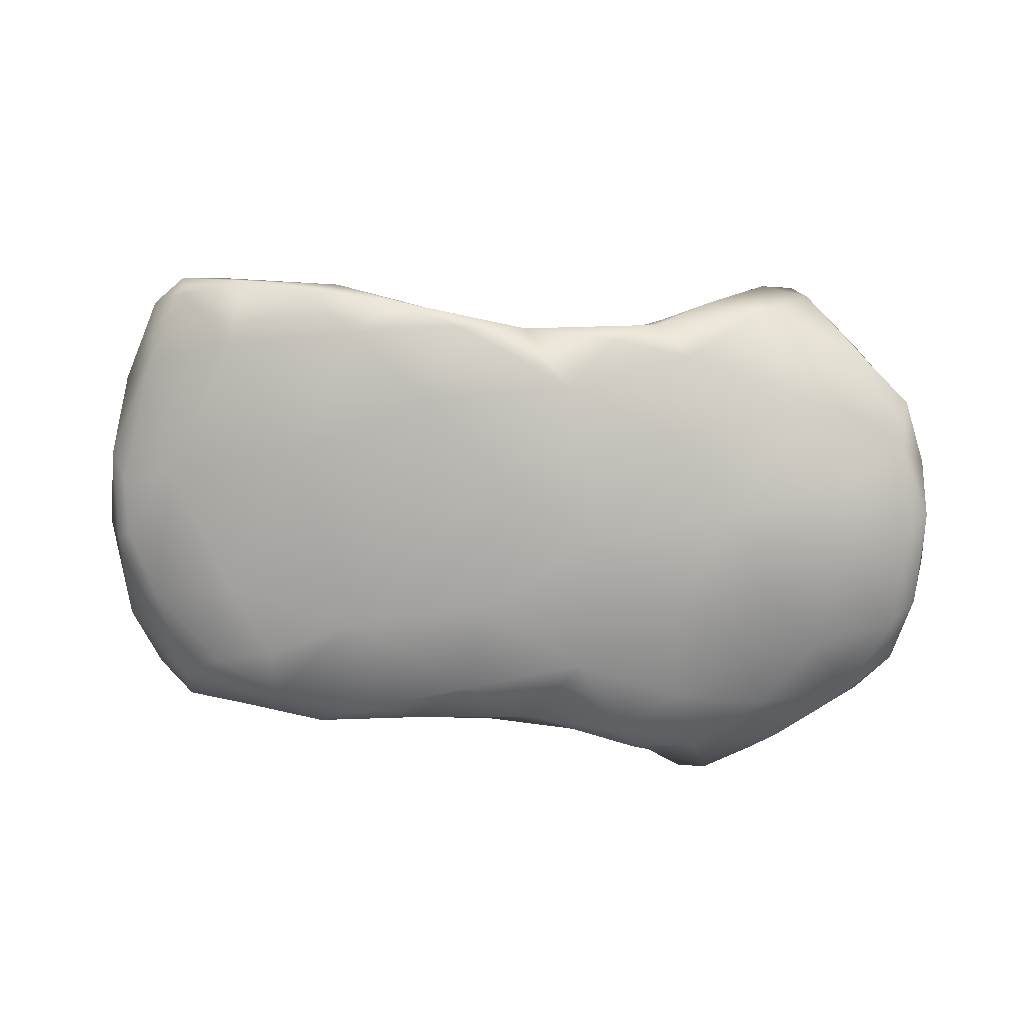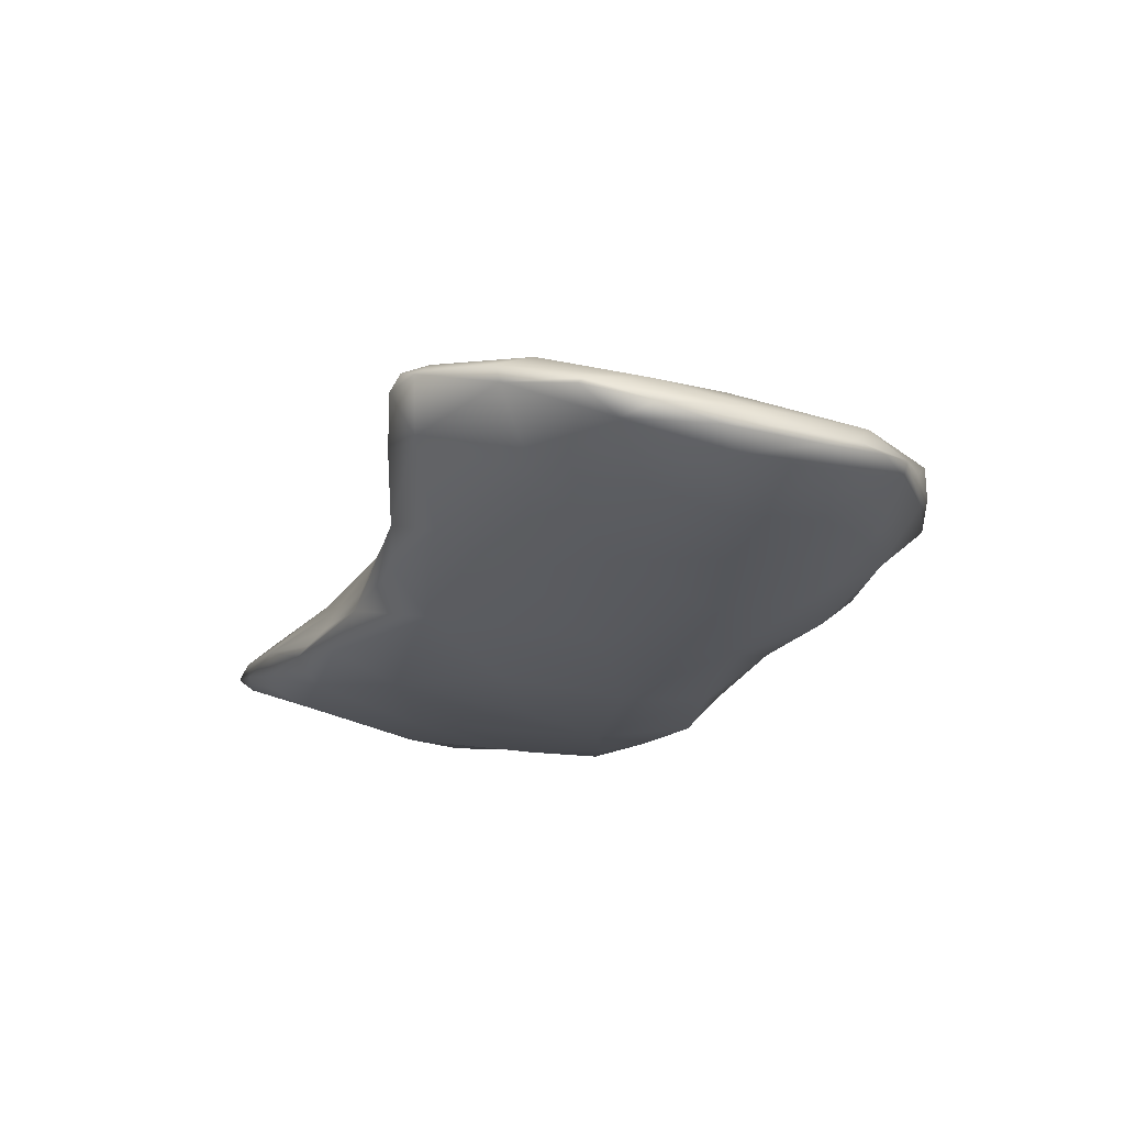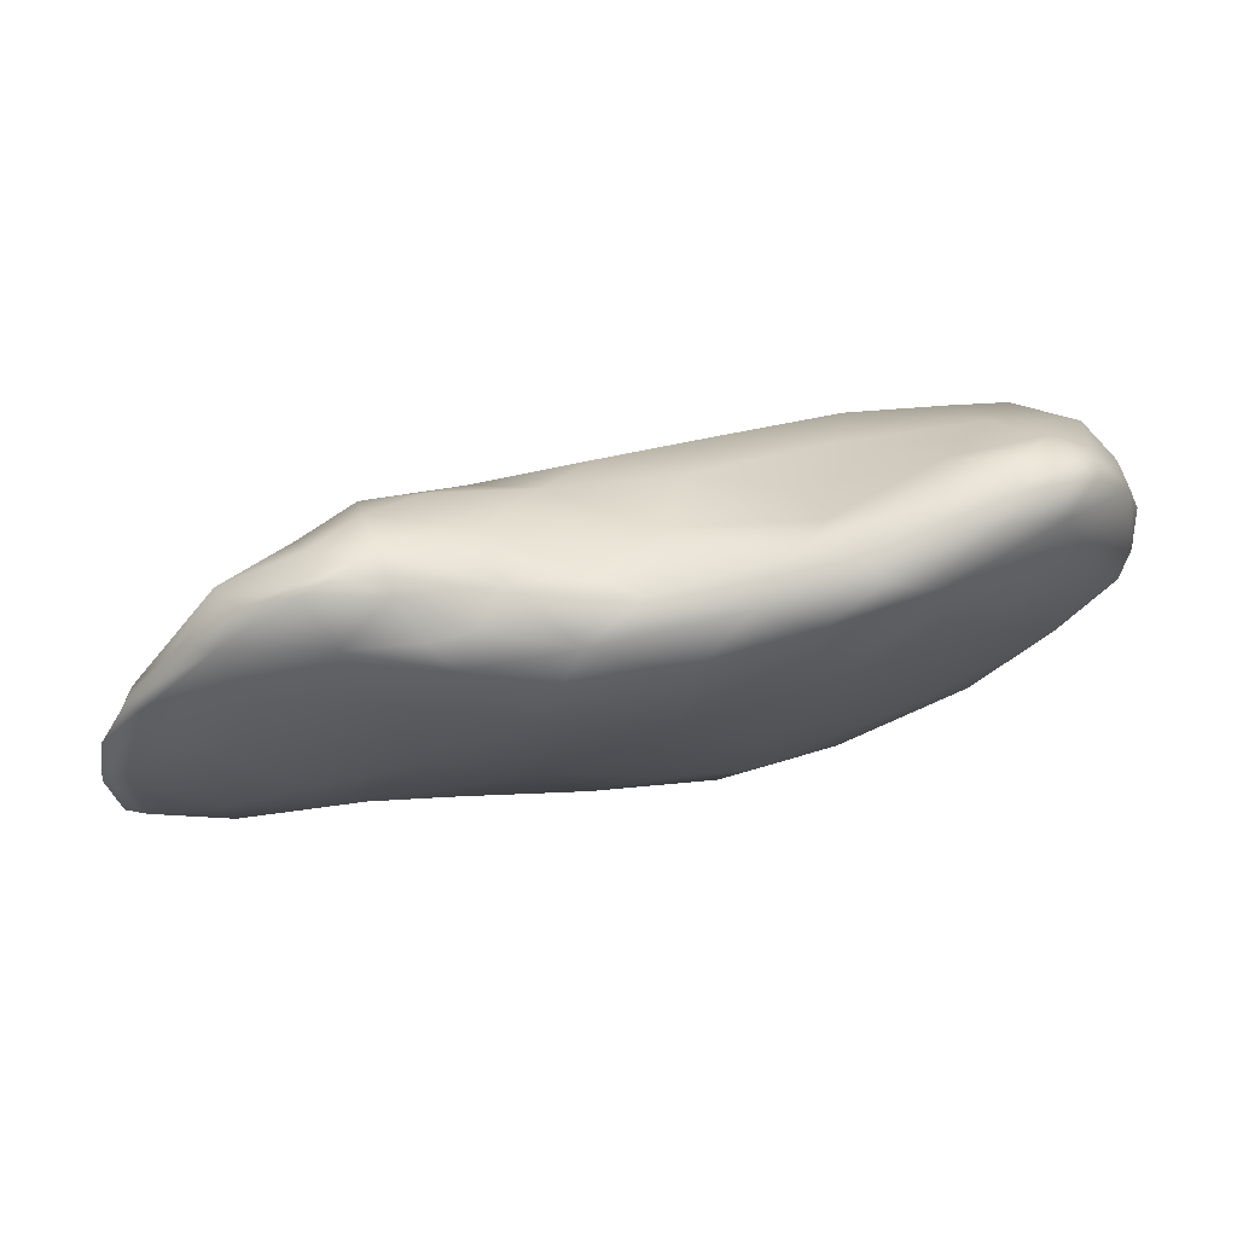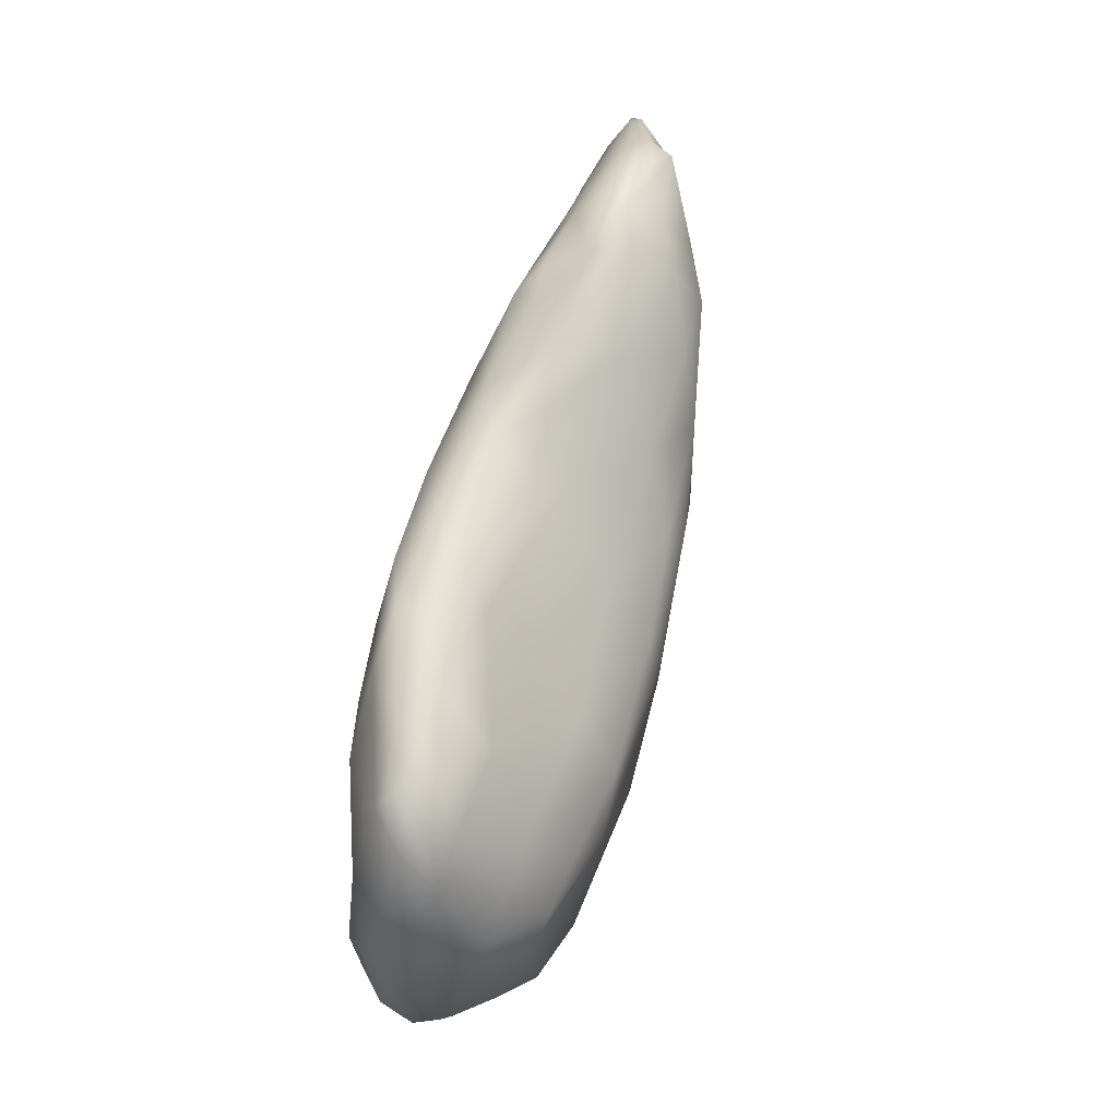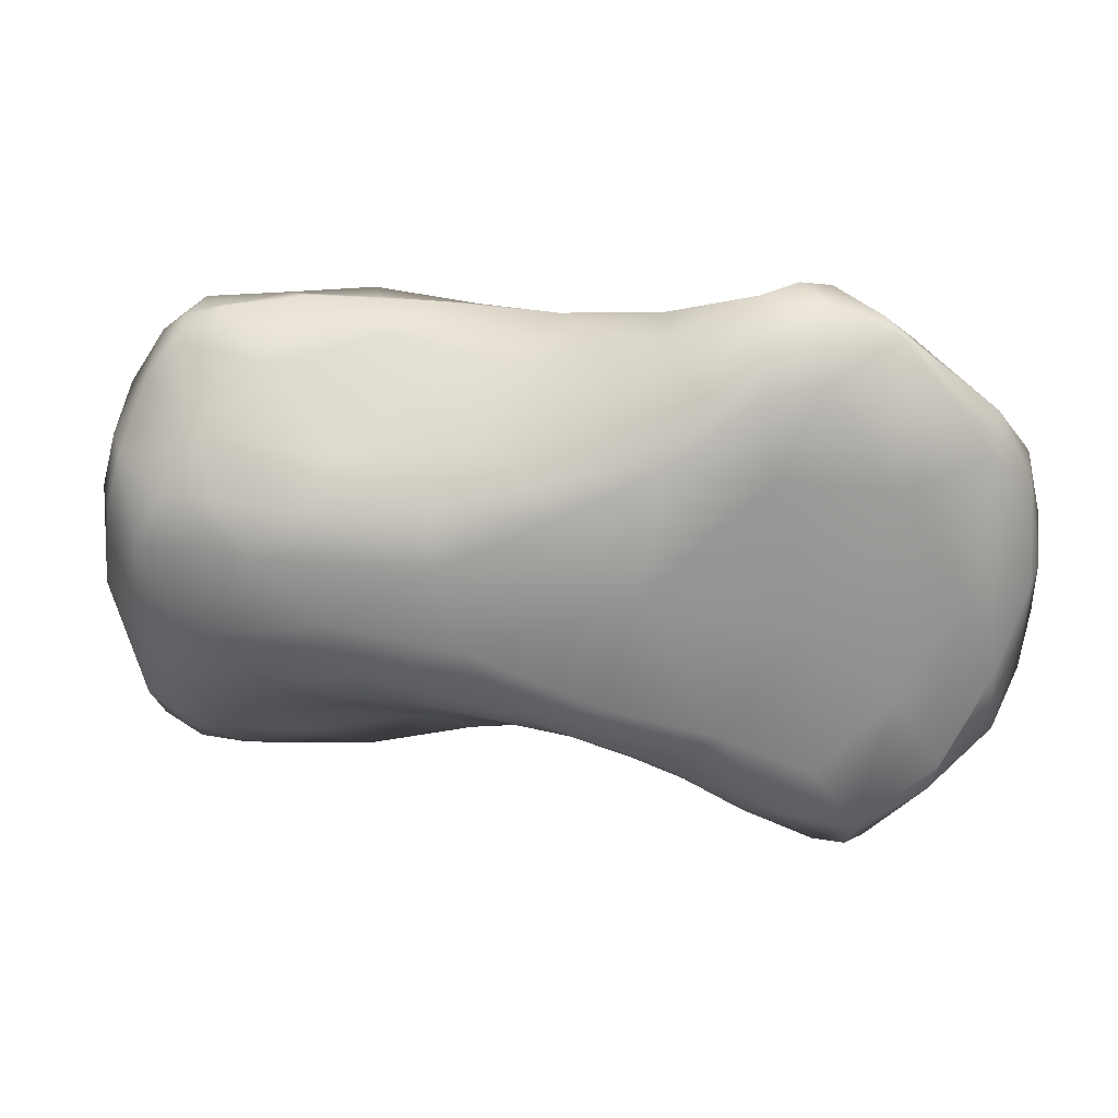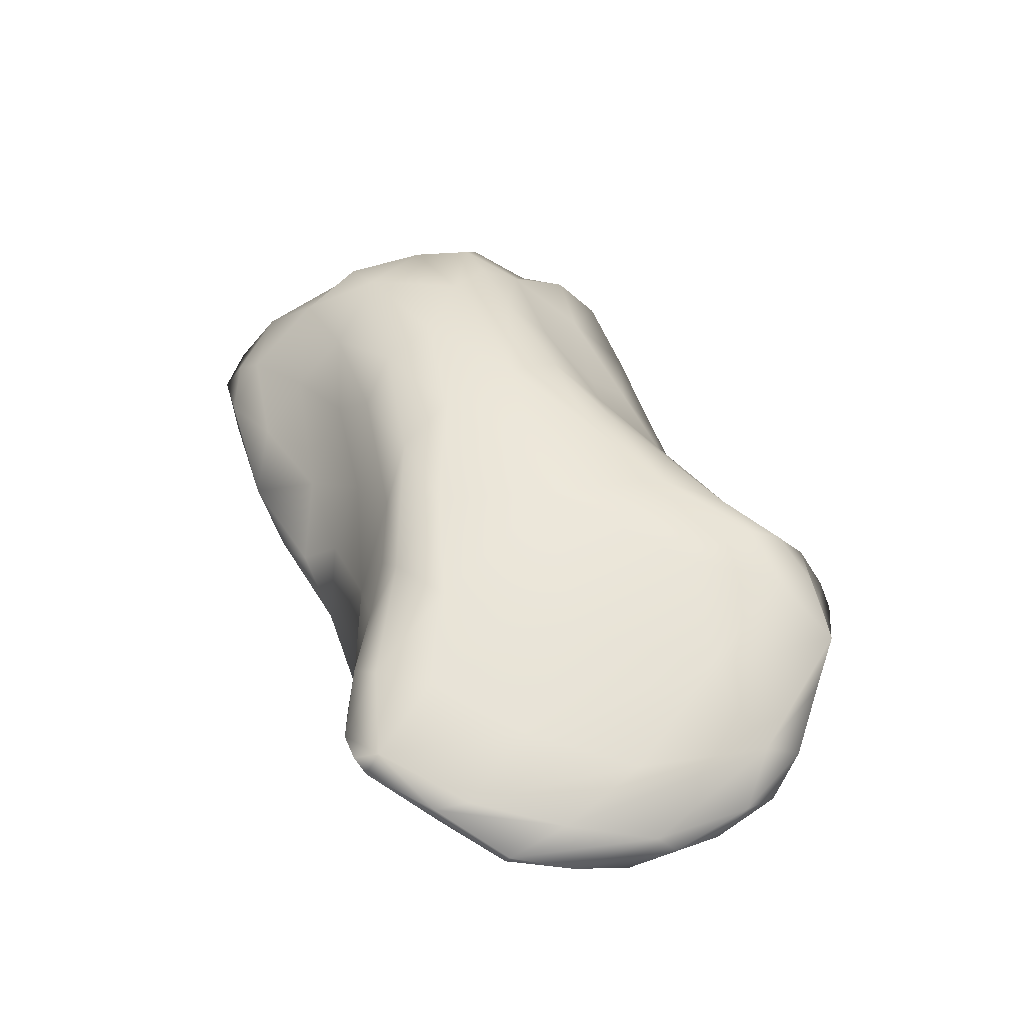
<metadata>
{"format":"obj","ext":"obj","renderer":"f3d","projection":"perspective","resolution":1024,"background":"white","views":[{"elev":-78.0,"azim":175.0,"up":"+Y"},{"elev":-25.3,"azim":-113.7,"up":"+Y"},{"elev":73.0,"azim":-10.3,"up":"+Z"},{"elev":64.4,"azim":107.8,"up":"+Z"},{"elev":22.0,"azim":-170.1,"up":"+Z"},{"elev":42.1,"azim":-111.3,"up":"+Y"}]}
</metadata>
<code>
v 6263 4729 5406
v 6313 4735 5400
v 6318 4699 5428
v 6373 4708 5421
v 6280 4738 5399
v 6385 4750 5434
v 6269 4746 5423
v 6351 4775 5448
v 6435 4665 5447
v 6792 4669 5434
v 6722 4638 5444
v 6694 4642 5447
v 6824 4654 5441
v 6902 4682 5440
v 6968 4703 5445
v 6965 4692 5461
v 6199 4700 5463
v 6918 4703 5441
v 6426 4711 5445
v 6846 4713 5466
v 6939 4747 5481
v 6202 4719 5458
v 6191 4728 5491
v 6313 4776 5494
v 6581 4638 5461
v 6653 4622 5463
v 6771 4630 5481
v 6904 4658 5506
v 6397 4649 5477
v 6671 4653 5457
v 6275 4654 5527
v 6517 4729 5483
v 7001 4719 5477
v 6141 4686 5516
v 6444 4764 5471
v 6735 4709 5490
v 6973 4722 5466
v 6459 4811 5509
v 6403 4809 5543
v 6481 4642 5465
v 6527 4620 5520
v 6681 4608 5542
v 6631 4694 5485
v 6143 4681 5512
v 6150 4660 5553
v 7002 4760 5520
v 6238 4750 5569
v 6646 4767 5522
v 6145 4704 5578
v 6859 4766 5515
v 7031 4732 5568
v 6492 4787 5502
v 6950 4808 5558
v 6205 4632 5607
v 6404 4627 5563
v 6999 4695 5543
v 6174 4725 5671
v 6325 4787 5659
v 6565 4805 5533
v 6591 4597 5625
v 6677 4598 5686
v 6822 4623 5621
v 6120 4667 5575
v 6963 4659 5659
v 7039 4709 5652
v 6764 4789 5538
v 7036 4767 5644
v 7000 4806 5634
v 6608 4847 5570
v 6111 4652 5633
v 6326 4618 5641
v 6115 4679 5667
v 6721 4823 5561
v 6849 4823 5566
v 6967 4836 5623
v 6910 4855 5631
v 6514 4840 5577
v 6484 4606 5686
v 6729 4607 5674
v 7020 4688 5679
v 6760 4853 5601
v 6134 4638 5655
v 6108 4659 5686
v 7043 4736 5737
v 6480 4839 5694
v 6646 4859 5635
v 6211 4623 5691
v 6159 4710 5810
v 6776 4868 5659
v 6111 4655 5735
v 6976 4834 5713
v 6853 4863 5721
v 6744 4610 5804
v 6285 4618 5728
v 7011 4676 5736
v 7020 4787 5733
v 6248 4756 5787
v 6361 4805 5807
v 6671 4864 5722
v 6603 4601 5771
v 6385 4615 5762
v 6887 4636 5782
v 7025 4696 5749
v 6136 4646 5761
v 6218 4642 5794
v 6976 4672 5806
v 6121 4672 5773
v 6463 4832 5822
v 6560 4852 5774
v 6946 4843 5769
v 6800 4859 5769
v 6892 4848 5772
v 6304 4636 5806
v 6997 4804 5799
v 6486 4615 5832
v 6127 4667 5805
v 6676 4853 5780
v 6779 4818 5811
v 6371 4639 5867
v 6170 4675 5851
v 6896 4647 5872
v 6837 4631 5852
v 7011 4720 5843
v 6372 4809 5891
v 6854 4762 5883
v 6912 4809 5824
v 6578 4840 5808
v 6647 4806 5828
v 6266 4660 5870
v 7018 4762 5802
v 6729 4766 5854
v 6430 4643 5915
v 6158 4686 5850
v 6743 4719 5904
v 6611 4741 5890
v 6524 4805 5858
v 6942 4761 5899
v 6982 4755 5861
v 6427 4808 5884
v 6611 4617 5870
v 6340 4672 5931
v 6706 4684 5931
v 6467 4759 5914
v 6540 4707 5915
v 6907 4734 5931
v 6718 4626 5906
v 6825 4644 5903
v 6940 4687 5898
v 6243 4693 5919
v 6585 4675 5922
v 6974 4721 5900
v 6251 4741 5933
v 6317 4781 5897
v 6376 4783 5929
v 6533 4646 5907
v 6478 4700 5935
v 6216 4710 5900
v 6829 4705 5937
v 6948 4728 5918
v 6671 4650 5921
v 6775 4649 5933
v 6410 4664 5939
v 6448 4669 5932
v 6933 4704 5931
v 6385 4739 5966
v 6858 4681 5932
v 6769 4672 5929
v 6320 4709 5971
v 6390 4702 5953
v 6270 4717 5946
v 6897 4711 5928
v 6328 4754 5947
v 6350 4719 5975
v 6318 4725 5956
f 1 2 3
f 2 4 3
f 2 1 5
f 4 2 6
f 1 7 5
f 5 7 2
f 6 2 8
f 8 2 7
f 3 4 9
f 10 11 12
f 13 11 10
f 14 13 10
f 14 15 16
f 17 1 3
f 18 14 10
f 15 14 18
f 19 4 6
f 10 20 18
f 21 18 20
f 7 22 23
f 7 1 22
f 7 24 8
f 25 11 26
f 26 11 27
f 11 25 12
f 13 27 11
f 27 13 28
f 3 9 29
f 25 30 12
f 13 14 28
f 17 3 31
f 19 9 4
f 32 9 19
f 10 12 30
f 16 15 33
f 22 17 34
f 1 17 22
f 35 32 19
f 10 36 20
f 33 15 37
f 19 6 35
f 18 37 15
f 18 21 37
f 6 8 38
f 39 8 24
f 40 25 41
f 41 25 26
f 26 27 42
f 29 9 40
f 25 40 9
f 3 29 31
f 32 25 9
f 43 25 32
f 43 30 25
f 14 16 28
f 44 17 45
f 17 31 45
f 44 34 17
f 30 43 36
f 30 36 10
f 37 46 33
f 21 46 37
f 7 23 47
f 47 24 7
f 6 38 35
f 38 8 39
f 41 26 42
f 29 40 41
f 32 48 43
f 43 48 36
f 34 49 22
f 20 36 50
f 33 46 51
f 52 32 35
f 21 20 50
f 38 52 35
f 46 21 53
f 31 54 45
f 55 31 29
f 16 56 28
f 16 33 56
f 23 49 57
f 23 22 49
f 23 57 47
f 21 50 53
f 47 58 24
f 59 52 38
f 42 60 41
f 42 61 60
f 41 55 29
f 27 62 42
f 44 45 63
f 28 56 64
f 34 44 63
f 56 33 51
f 56 51 65
f 48 66 36
f 66 50 36
f 32 52 59
f 59 48 32
f 51 46 67
f 46 53 68
f 59 38 69
f 27 28 62
f 45 70 63
f 71 31 55
f 63 72 34
f 34 72 49
f 58 39 24
f 48 59 73
f 66 48 73
f 50 66 74
f 50 74 53
f 75 53 76
f 75 68 53
f 67 46 68
f 77 38 39
f 38 77 69
f 53 74 76
f 73 59 69
f 41 78 55
f 41 60 78
f 42 79 61
f 62 79 42
f 64 62 28
f 31 71 54
f 80 64 56
f 80 56 65
f 73 74 66
f 81 73 69
f 74 73 81
f 76 74 81
f 82 45 54
f 82 70 45
f 63 70 83
f 63 83 72
f 65 51 84
f 51 67 84
f 39 58 85
f 39 85 77
f 69 77 86
f 81 69 86
f 82 54 87
f 54 71 87
f 57 49 88
f 86 77 85
f 76 81 89
f 71 55 78
f 70 90 83
f 75 76 91
f 81 86 89
f 76 89 92
f 91 76 92
f 61 79 93
f 71 94 87
f 79 62 93
f 90 70 82
f 80 95 64
f 49 72 88
f 84 67 96
f 47 97 58
f 85 58 98
f 75 91 68
f 86 85 99
f 86 99 89
f 60 61 100
f 71 101 94
f 101 71 78
f 64 102 62
f 80 65 103
f 47 57 97
f 96 67 68
f 89 99 92
f 61 93 100
f 87 104 82
f 87 105 104
f 87 94 105
f 106 102 64
f 64 95 106
f 90 107 83
f 95 80 103
f 83 107 72
f 65 84 103
f 108 85 98
f 68 91 96
f 85 109 99
f 60 100 78
f 62 102 93
f 104 90 82
f 58 97 98
f 91 92 110
f 92 99 111
f 92 111 112
f 94 113 105
f 94 101 113
f 57 88 97
f 91 114 96
f 91 110 114
f 85 108 109
f 112 110 92
f 78 115 101
f 90 104 116
f 95 103 106
f 117 99 109
f 111 99 117
f 118 111 117
f 78 100 115
f 119 101 115
f 120 116 104
f 105 120 104
f 101 119 113
f 102 121 122
f 102 106 121
f 90 116 107
f 72 107 88
f 103 84 123
f 108 98 124
f 125 126 118
f 126 111 118
f 112 126 110
f 111 126 112
f 109 127 117
f 128 117 127
f 118 117 128
f 102 122 93
f 113 129 105
f 103 123 106
f 123 84 130
f 84 96 130
f 118 128 131
f 125 118 131
f 114 130 96
f 110 126 114
f 109 108 127
f 119 115 132
f 107 133 88
f 131 134 125
f 131 128 135
f 135 128 136
f 126 125 137
f 114 126 138
f 138 130 114
f 128 127 136
f 108 124 139
f 108 136 127
f 100 140 115
f 93 140 100
f 119 132 141
f 105 129 120
f 119 129 113
f 141 129 119
f 120 133 116
f 116 133 107
f 135 142 134
f 134 131 135
f 130 138 123
f 143 144 135
f 137 125 145
f 135 136 143
f 136 108 139
f 93 146 140
f 122 147 93
f 93 147 146
f 122 121 147
f 106 148 121
f 129 149 120
f 123 148 106
f 144 150 135
f 150 142 135
f 123 138 151
f 88 152 97
f 98 97 153
f 98 153 124
f 138 126 137
f 124 154 139
f 136 139 143
f 115 155 132
f 140 155 115
f 120 149 133
f 150 144 156
f 151 148 123
f 157 133 149
f 158 134 142
f 133 157 88
f 152 88 157
f 144 143 156
f 125 158 145
f 125 134 158
f 151 138 159
f 152 153 97
f 145 159 137
f 138 137 159
f 124 153 154
f 139 154 143
f 155 140 160
f 140 146 160
f 160 146 161
f 146 147 161
f 141 132 162
f 162 132 163
f 132 155 163
f 147 121 148
f 155 156 163
f 150 156 155
f 160 150 155
f 142 150 160
f 141 149 129
f 148 151 164
f 164 151 159
f 143 154 165
f 161 147 166
f 161 167 160
f 167 161 166
f 147 148 166
f 141 168 149
f 141 162 169
f 163 169 162
f 163 156 169
f 160 167 142
f 158 142 167
f 148 164 166
f 168 170 149
f 166 164 171
f 170 157 149
f 164 159 171
f 156 143 165
f 169 156 165
f 171 145 158
f 159 145 171
f 154 153 172
f 165 154 172
f 168 141 169
f 168 169 173
f 166 158 167
f 171 158 166
f 157 170 152
f 165 173 169
f 152 172 153
f 168 174 170
f 173 174 168
f 174 152 170
f 172 152 174
f 173 165 174
f 174 165 172

</code>
